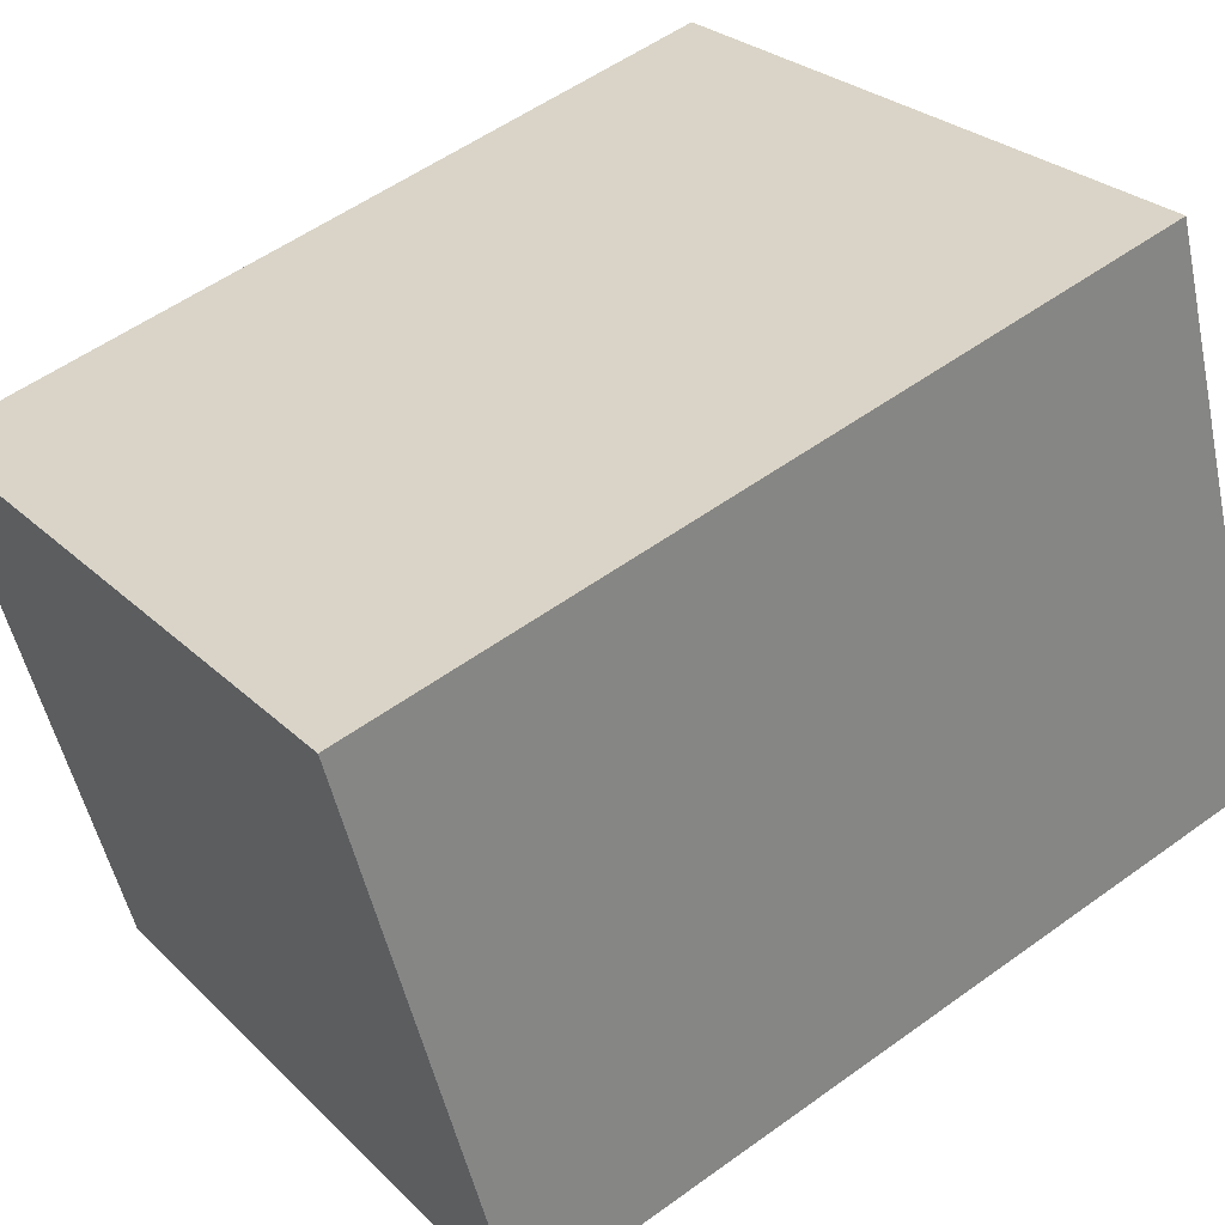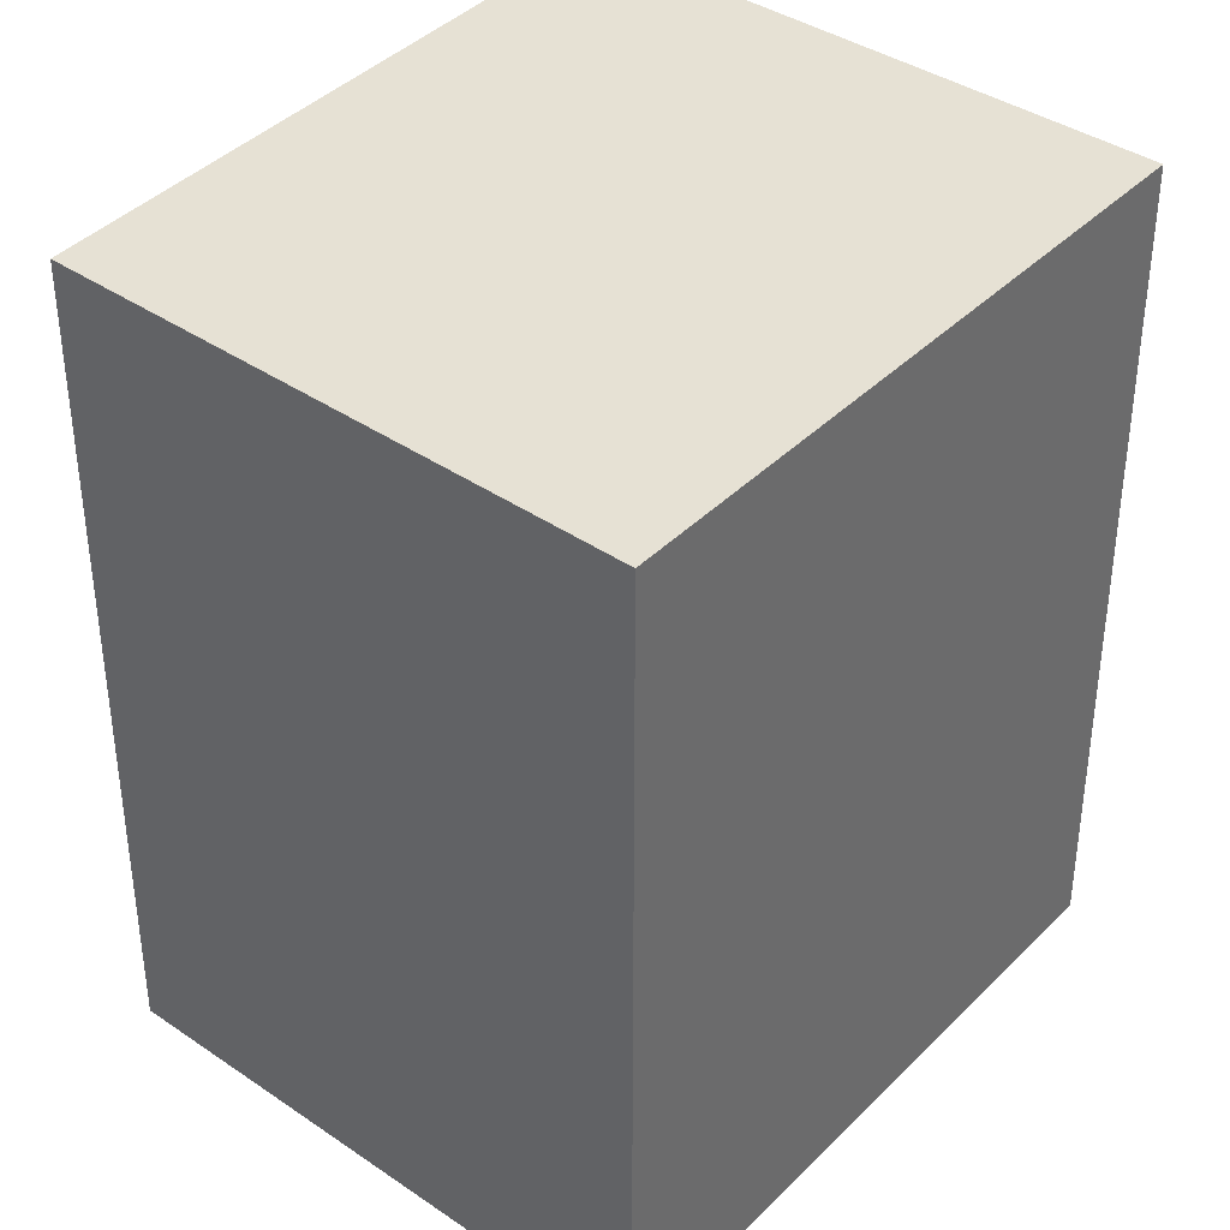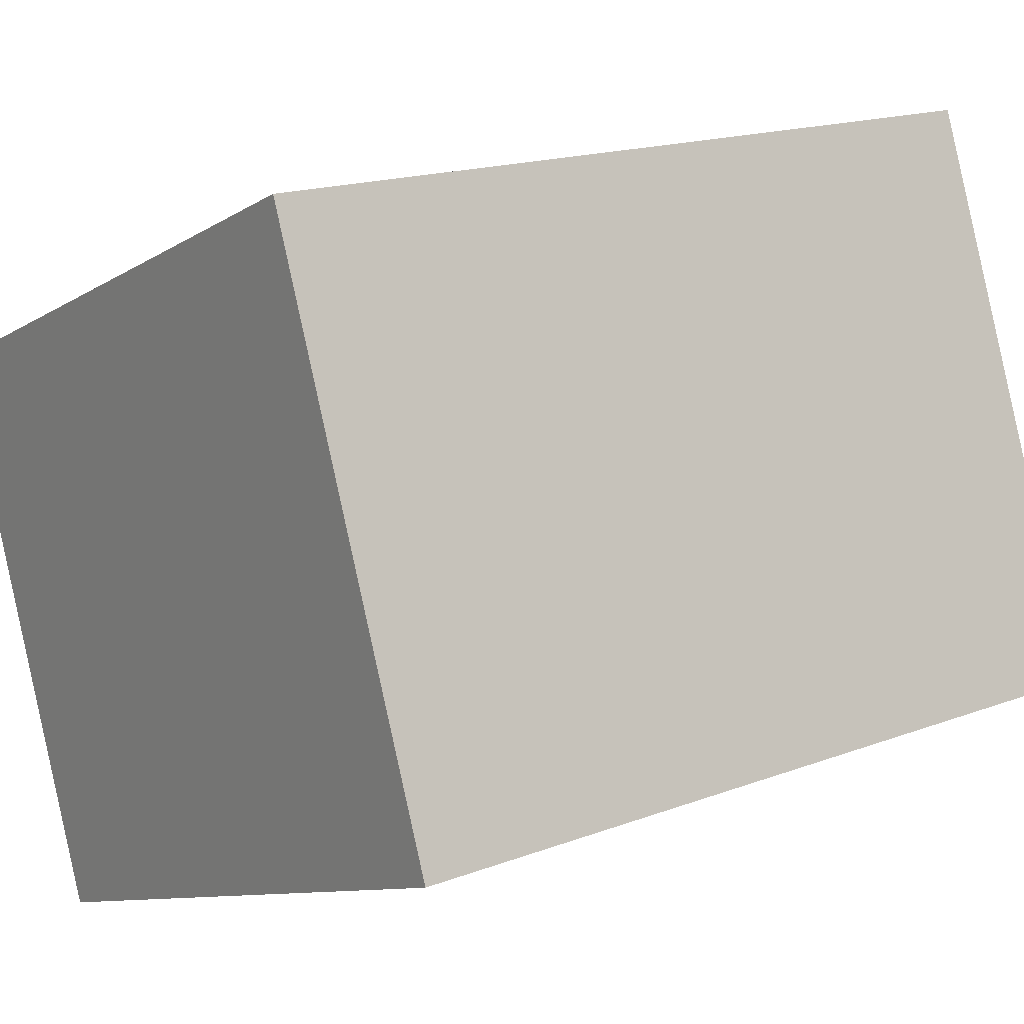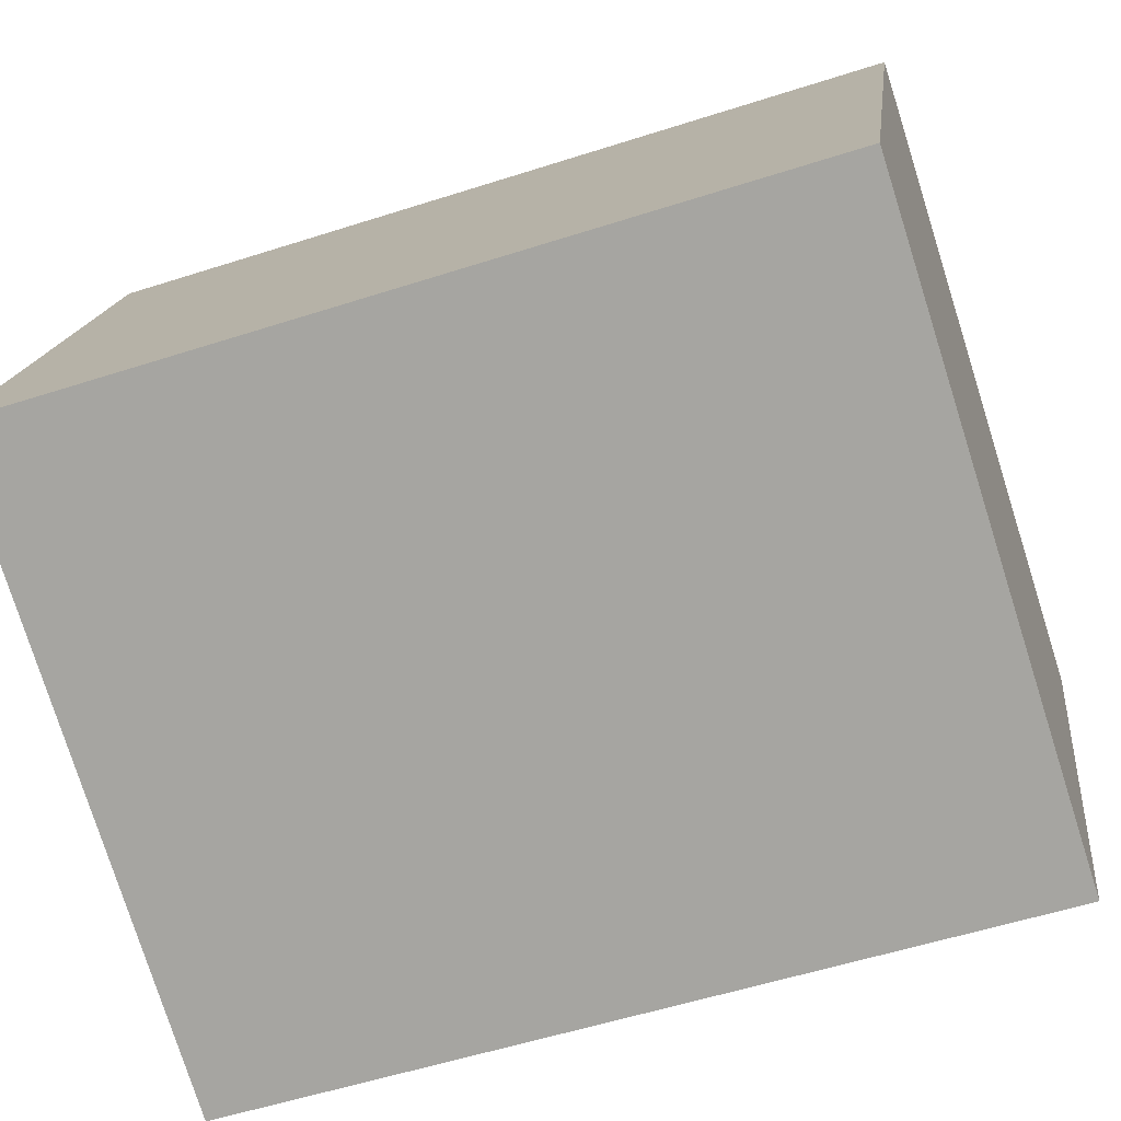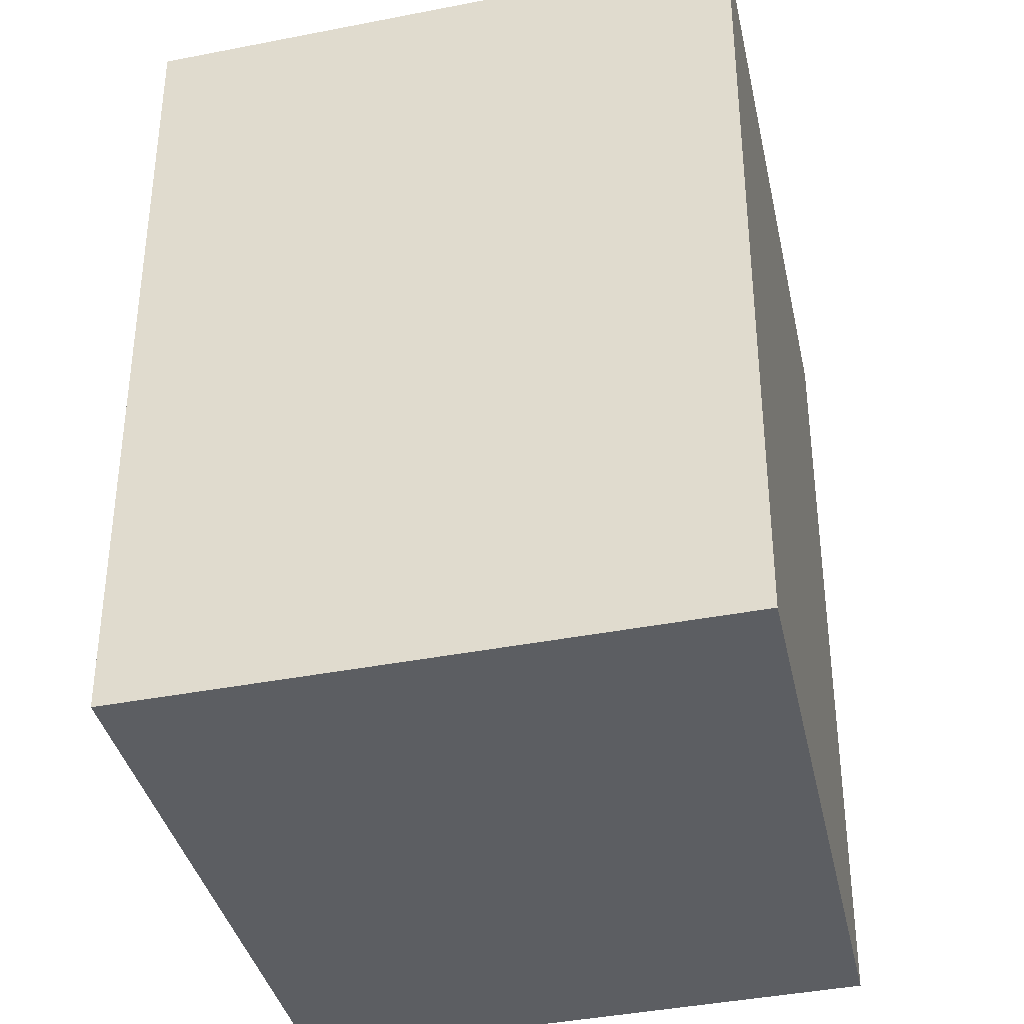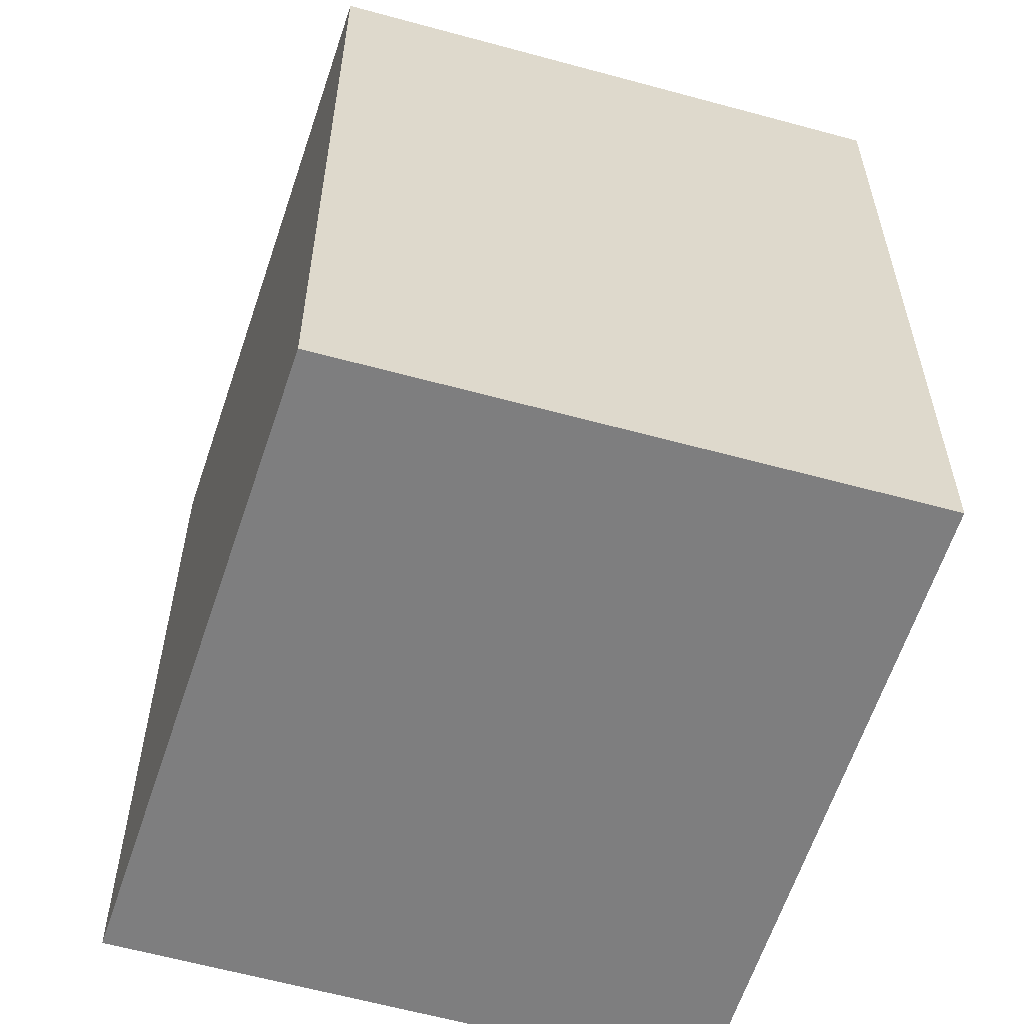
<metadata>
{"format":"obj","ext":"obj","renderer":"f3d","projection":"perspective","resolution":1024,"background":"white","views":[{"elev":54.3,"azim":-127.6,"up":"+Z"},{"elev":39.1,"azim":150.6,"up":"+Y"},{"elev":16.7,"azim":-127.7,"up":"+Z"},{"elev":-54.6,"azim":-71.1,"up":"+Z"},{"elev":-38.2,"azim":-55.4,"up":"+Y"},{"elev":-59.4,"azim":94.3,"up":"+Y"}]}
</metadata>
<code>
v  0 3.908 2.393e-16
v  3.917 3.908 1.451
v  2.967 3.908 -1.166
v  1.002 3.908 2.678
v  3.917 -8.885e-17 1.451
v  2.967 7.14e-17 -1.166
v  0 0 0
v  1.002 -1.64e-16 2.678
g defaultobject
f 1 2 3
f 2 1 4
f 5 3 2
f 3 5 6
f 6 1 3
f 1 6 7
f 7 4 1
f 4 7 8
f 8 2 4
f 2 8 5
f 5 7 6
f 7 5 8

</code>
